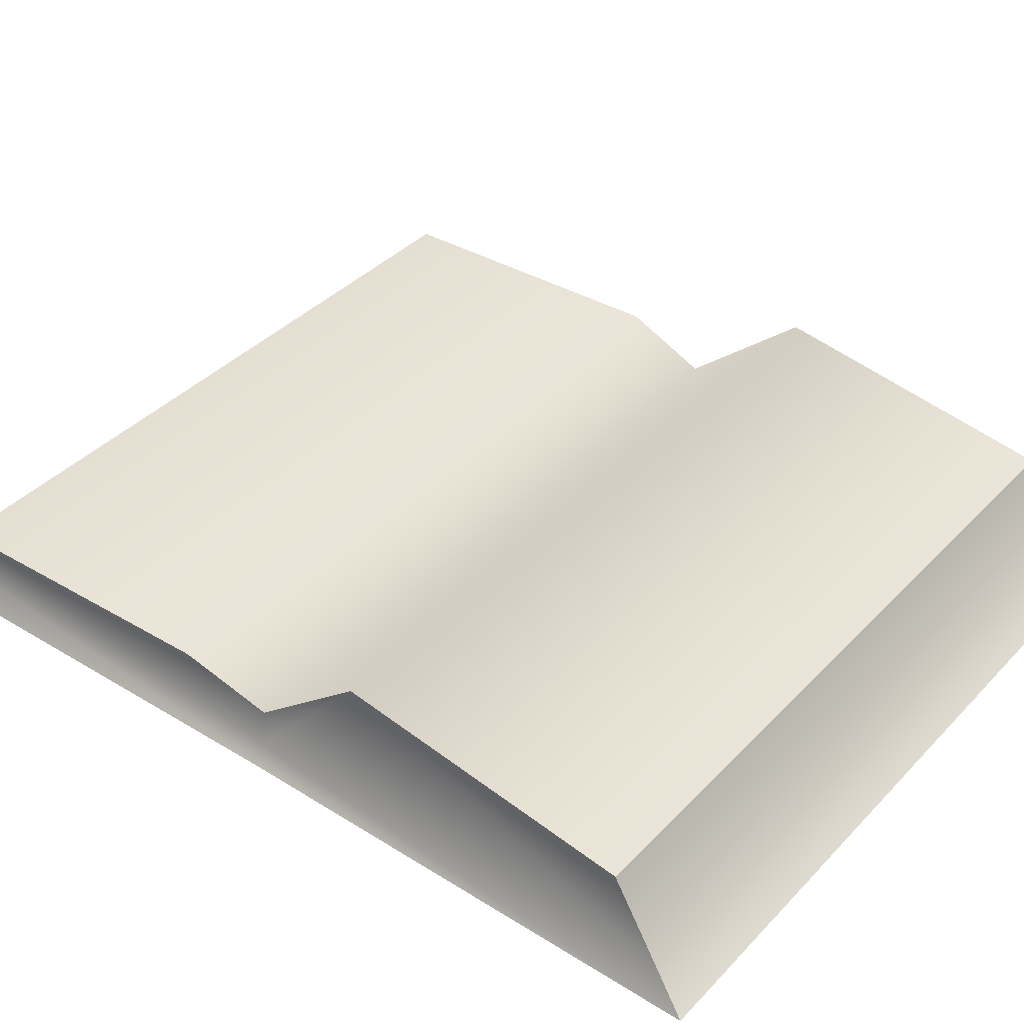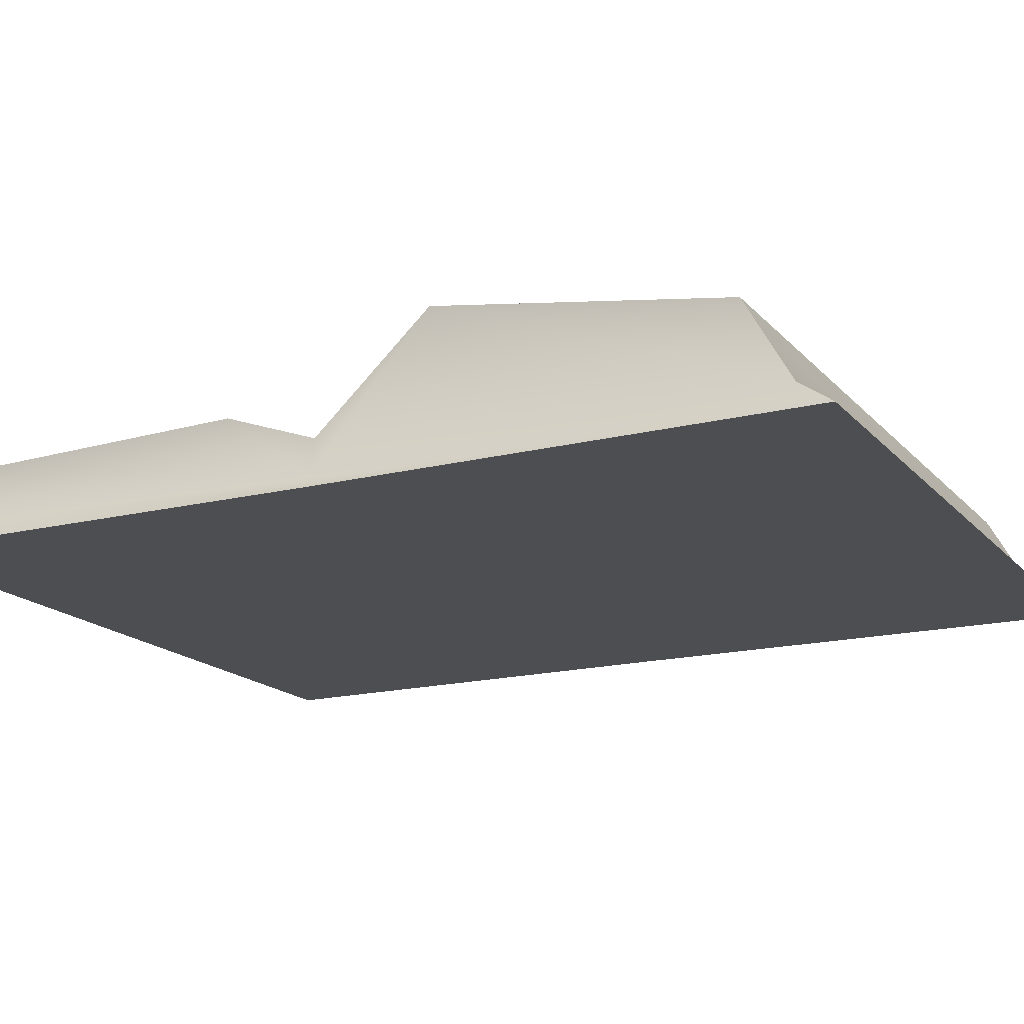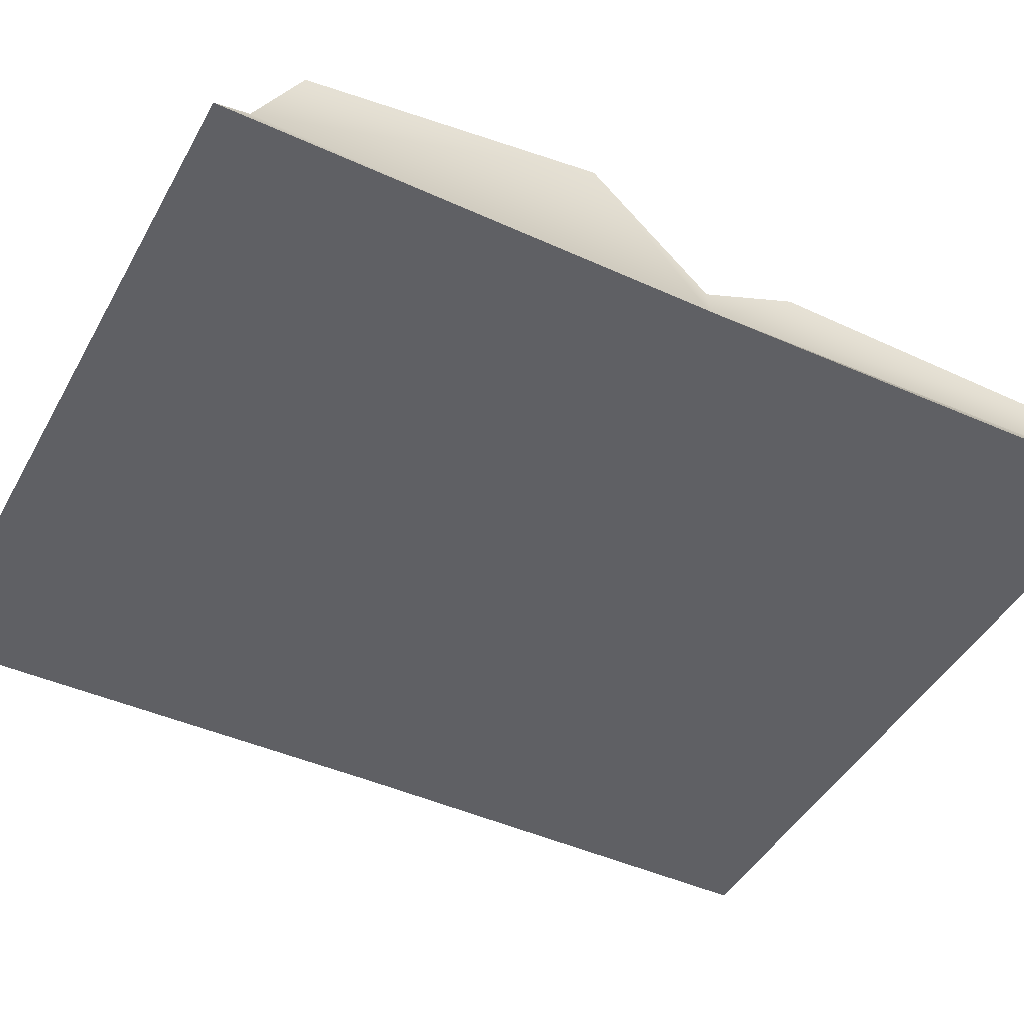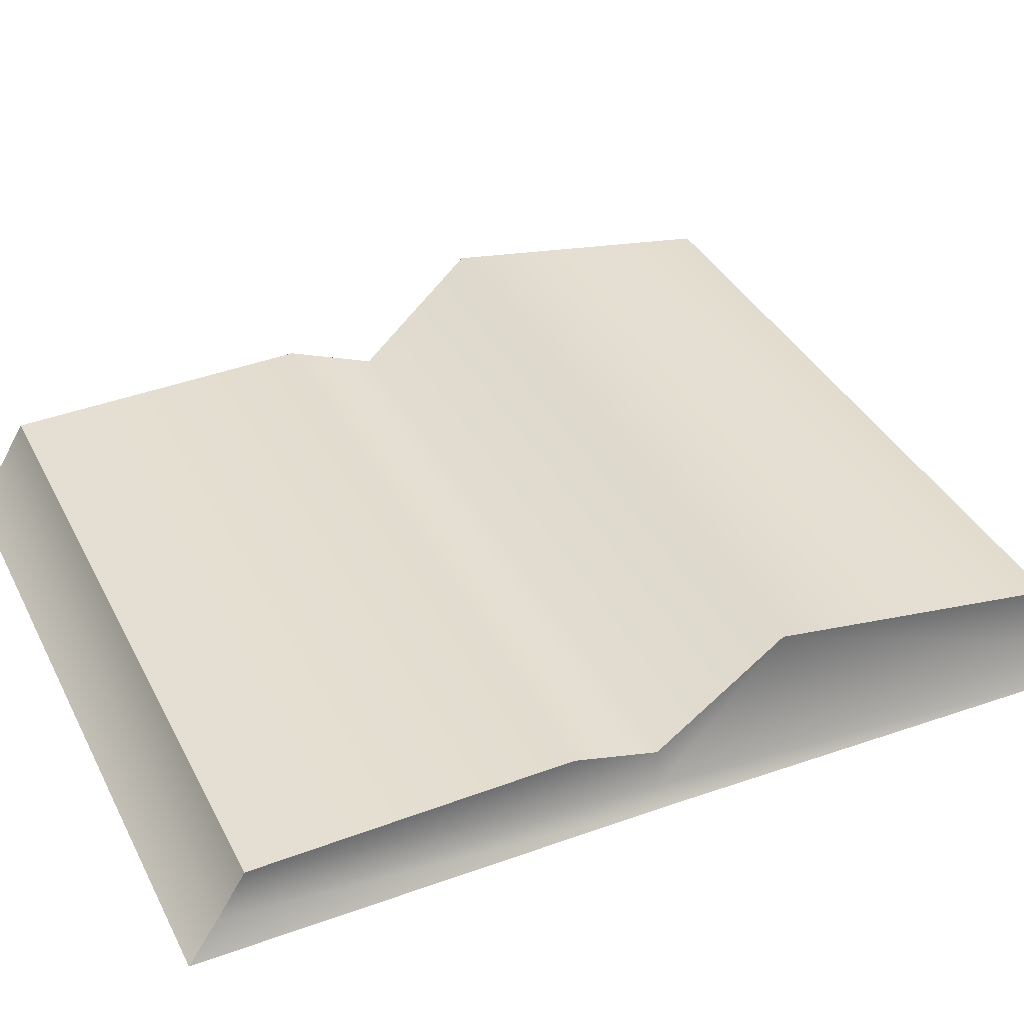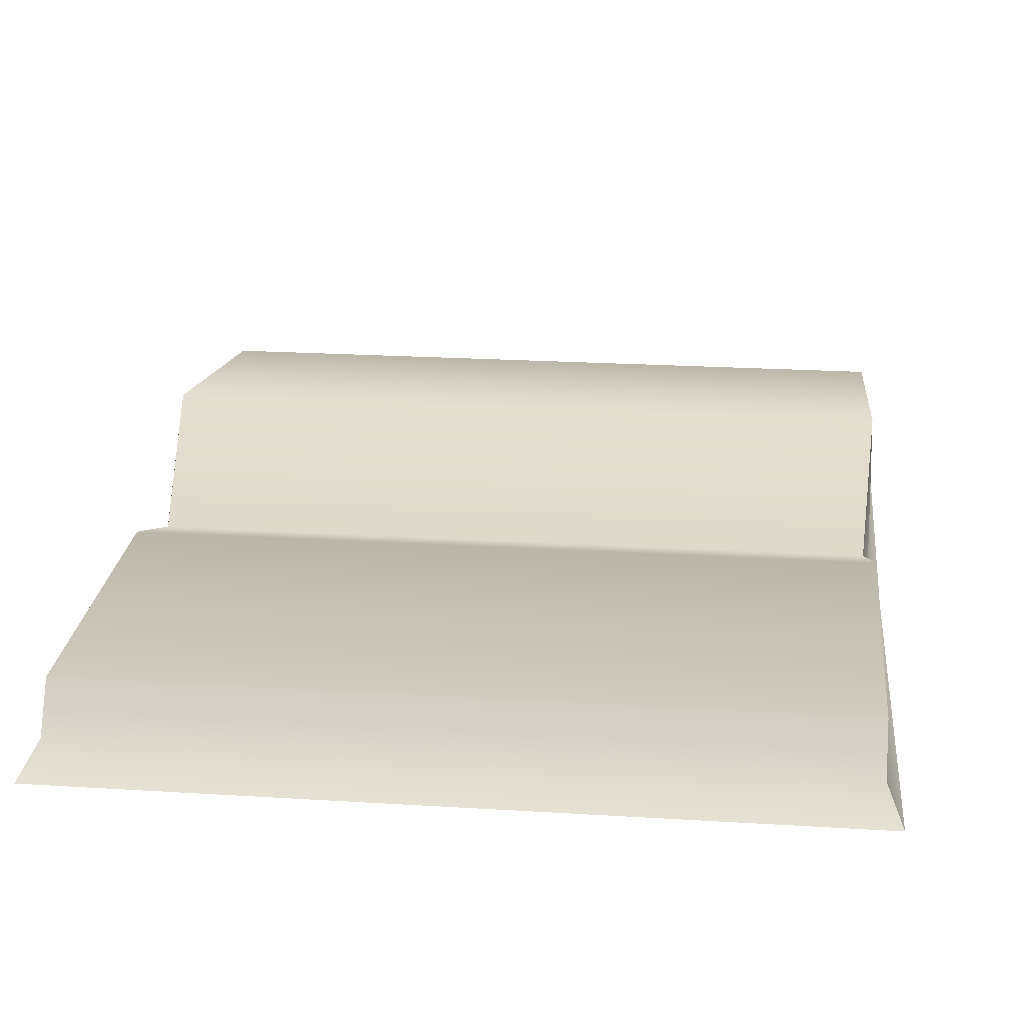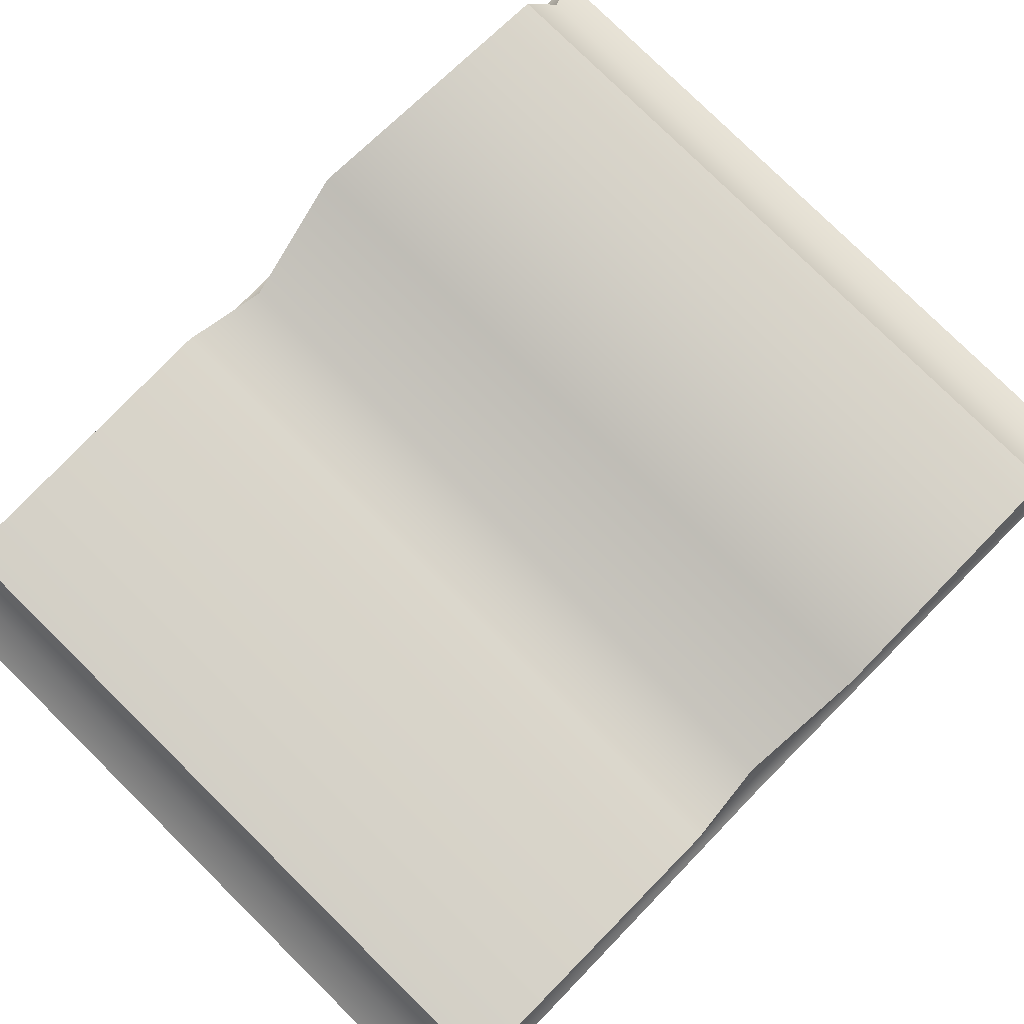
<metadata>
{"format":"obj","ext":"obj","renderer":"f3d","projection":"perspective","resolution":1024,"background":"white","views":[{"elev":38.5,"azim":-52.0,"up":"+Y"},{"elev":-16.8,"azim":-63.1,"up":"+Y"},{"elev":-45.0,"azim":62.5,"up":"+Y"},{"elev":37.1,"azim":-114.5,"up":"+Y"},{"elev":22.1,"azim":-173.8,"up":"+Y"},{"elev":79.8,"azim":-135.5,"up":"+Y"}]}
</metadata>
<code>
o booklargeopen02
v 0.4532 0.0003396 -0.02578
v 0.4574 0.0003396 0.5641
v -0.4462 0.0003396 -0.02578
v -0.4319 0.03363 0.5194
v -0.4504 0.0003396 0.5641
v 0.4389 0.03363 0.5194
v 0.4574 0.0003396 0.5641
v -0.4319 0.1304 0.4651
v -0.4319 0.03363 0.5194
v 0.4389 0.1304 0.4651
v 0.4389 0.03363 0.5194
v -0.4319 0.03363 -0.5367
v -0.4319 0.08818 -0.5033
v 0.4389 0.03363 -0.5367
v 0.4389 0.08818 -0.5033
v -0.4504 0.0003396 -0.5762
v -0.4319 0.03363 -0.5367
v 0.4574 0.0003396 -0.5762
v 0.4389 0.03363 -0.5367
v -0.4462 0.0003396 -0.02578
v -0.4504 0.0003396 -0.5762
v 0.4532 0.0003396 -0.02578
v 0.4574 0.0003396 -0.5762
v 0.4389 0.1304 0.4651
v 0.4389 0.1839 0.1175
v -0.4319 0.1304 0.4651
v -0.4319 0.1839 0.1175
v 0.4296 0.06212 -0.02578
v -0.4226 0.06212 -0.02578
v -0.4319 0.08818 -0.5033
v -0.4319 0.0982 -0.1313
v 0.4389 0.08818 -0.5033
v 0.4389 0.0982 -0.1313
v -0.4226 0.06212 -0.02578
v 0.4296 0.06212 -0.02578
v -0.4319 0.0982 -0.1313
v -0.4319 0.08818 -0.5033
v -0.43 0.01857 -0.02578
v -0.4319 0.03363 -0.5367
v -0.4226 0.06212 -0.02578
v -0.4319 0.1839 0.1175
v -0.4319 0.03363 0.5194
v -0.4319 0.1304 0.4651
v -0.4504 0.0003396 -0.5762
v -0.4462 0.0003396 -0.02578
v -0.4319 0.03363 -0.5367
v -0.43 0.01857 -0.02578
v -0.4504 0.0003396 0.5641
v -0.4319 0.03363 0.5194
v 0.4296 0.06212 -0.02578
v 0.437 0.01857 -0.02578
v 0.4389 0.0982 -0.1313
v 0.4389 0.1839 0.1175
v 0.4389 0.03363 0.5194
v 0.4389 0.1304 0.4651
v 0.4389 0.03363 -0.5367
v 0.4389 0.08818 -0.5033
v 0.4574 0.0003396 -0.5762
v 0.4389 0.03363 -0.5367
v 0.4532 0.0003396 -0.02578
v 0.437 0.01857 -0.02578
v 0.4574 0.0003396 0.5641
v 0.4389 0.03363 0.5194
v -0.4504 0.0003396 0.5641
g Geoset0
f 1 2 3
f 4 5 6
f 7 6 5
f 8 9 10
f 11 10 9
f 12 13 14
f 15 14 13
f 16 17 18
f 19 18 17
f 20 21 22
f 23 22 21
f 24 25 26
f 27 26 25
f 25 28 27
f 29 27 28
f 30 31 32
f 33 32 31
f 31 34 33
f 35 33 34
f 36 37 38
f 39 38 37
f 40 36 38
f 41 40 38
f 38 42 41
f 43 41 42
f 44 45 46
f 47 46 45
f 45 48 47
f 49 47 48
f 50 51 52
f 53 51 50
f 51 53 54
f 55 54 53
f 56 57 51
f 52 51 57
f 58 59 60
f 61 60 59
f 60 61 62
f 63 62 61
f 64 3 2

</code>
